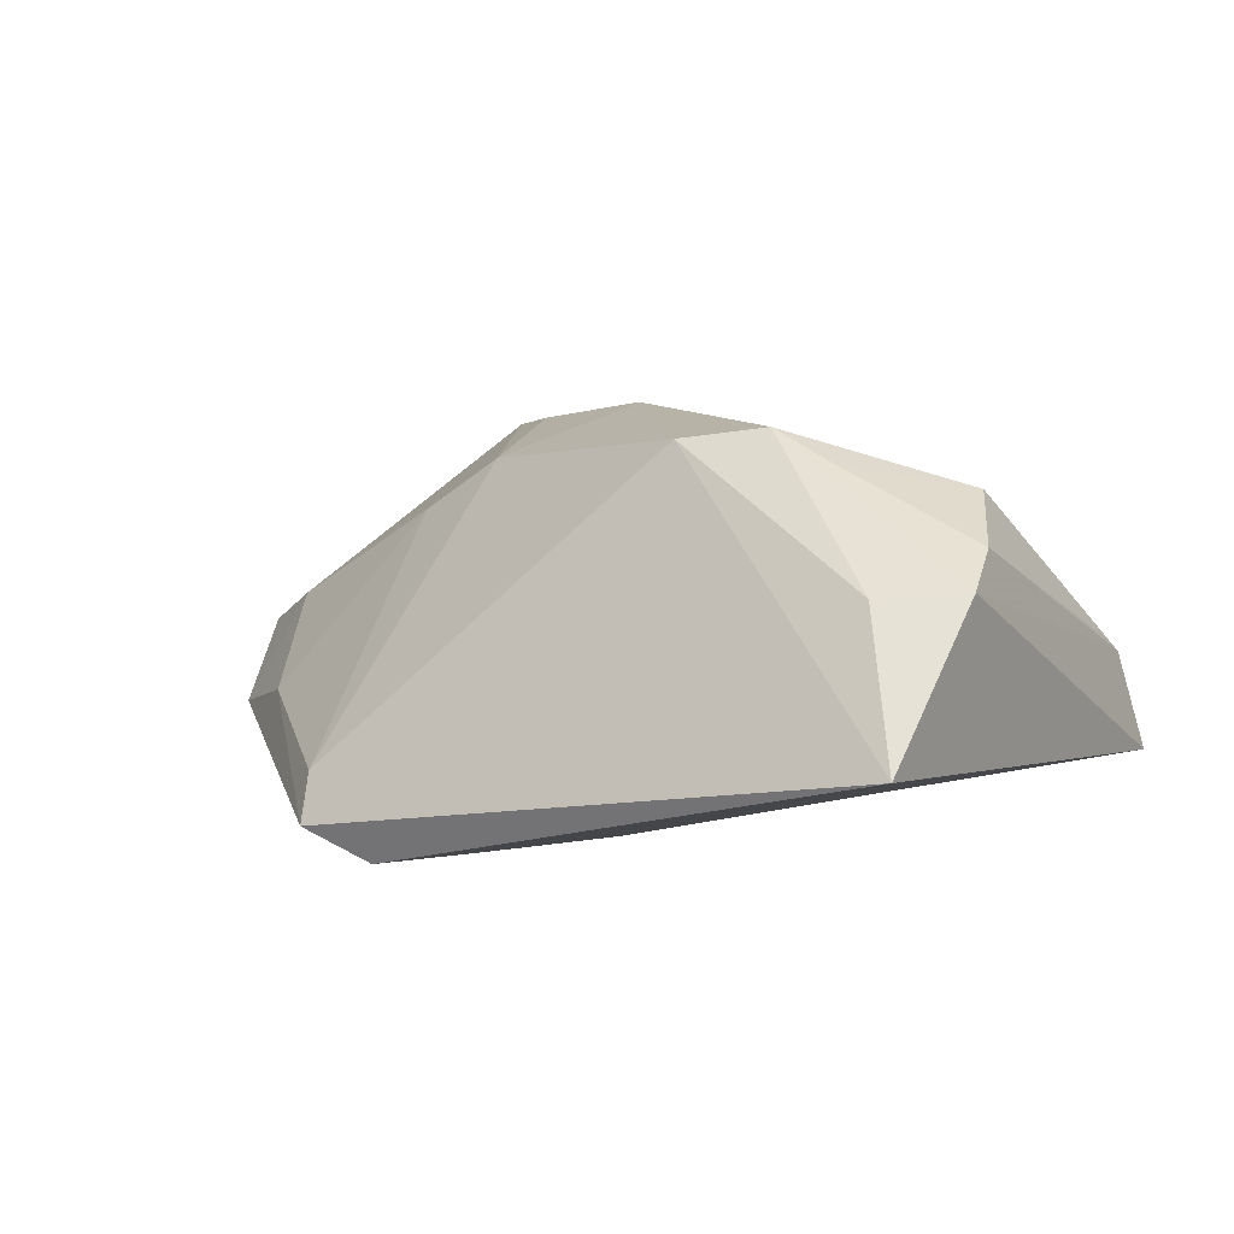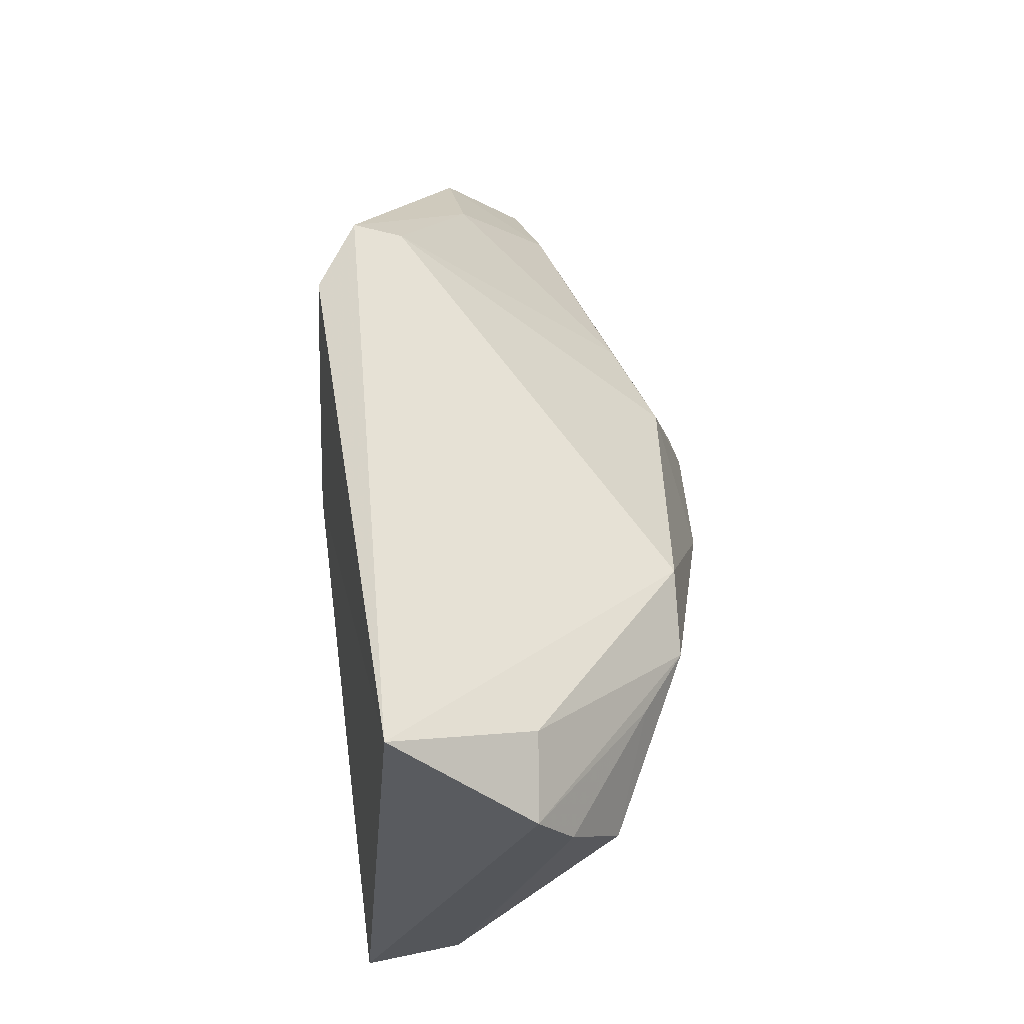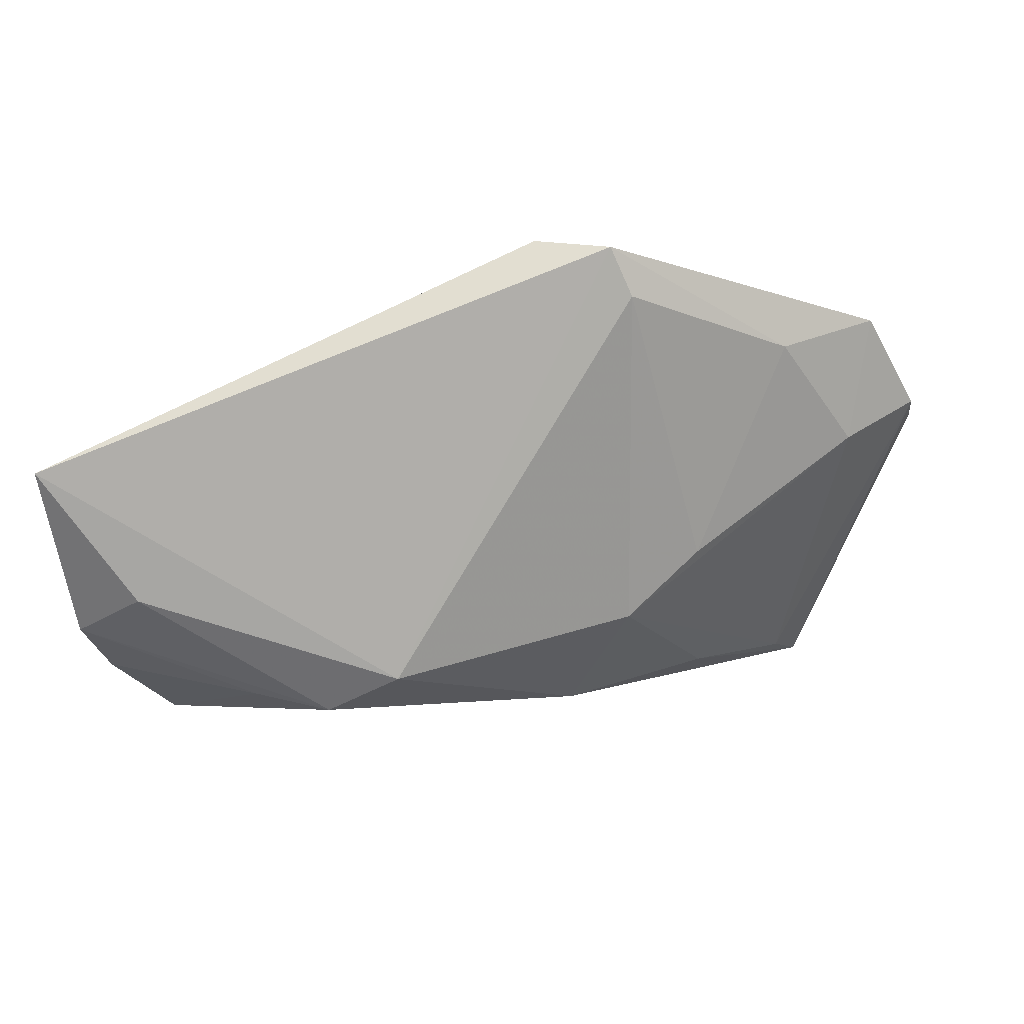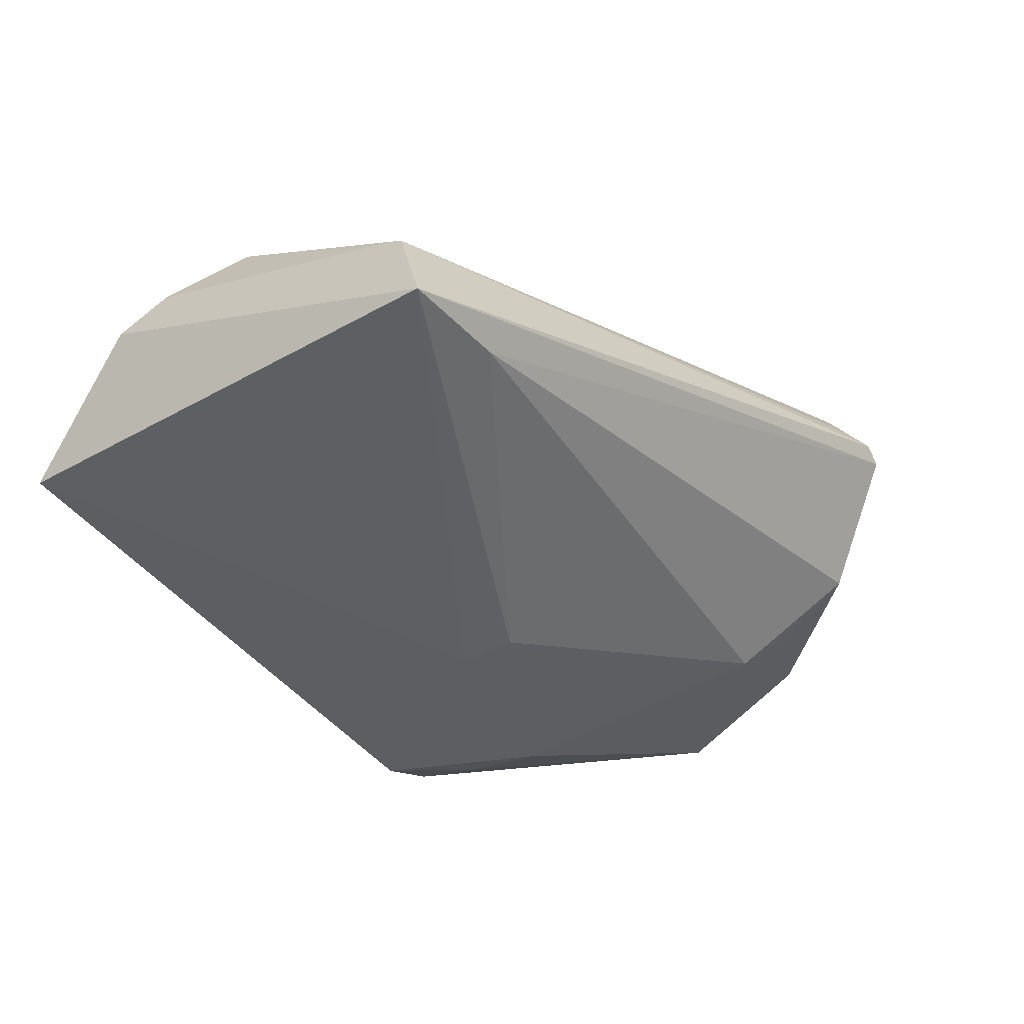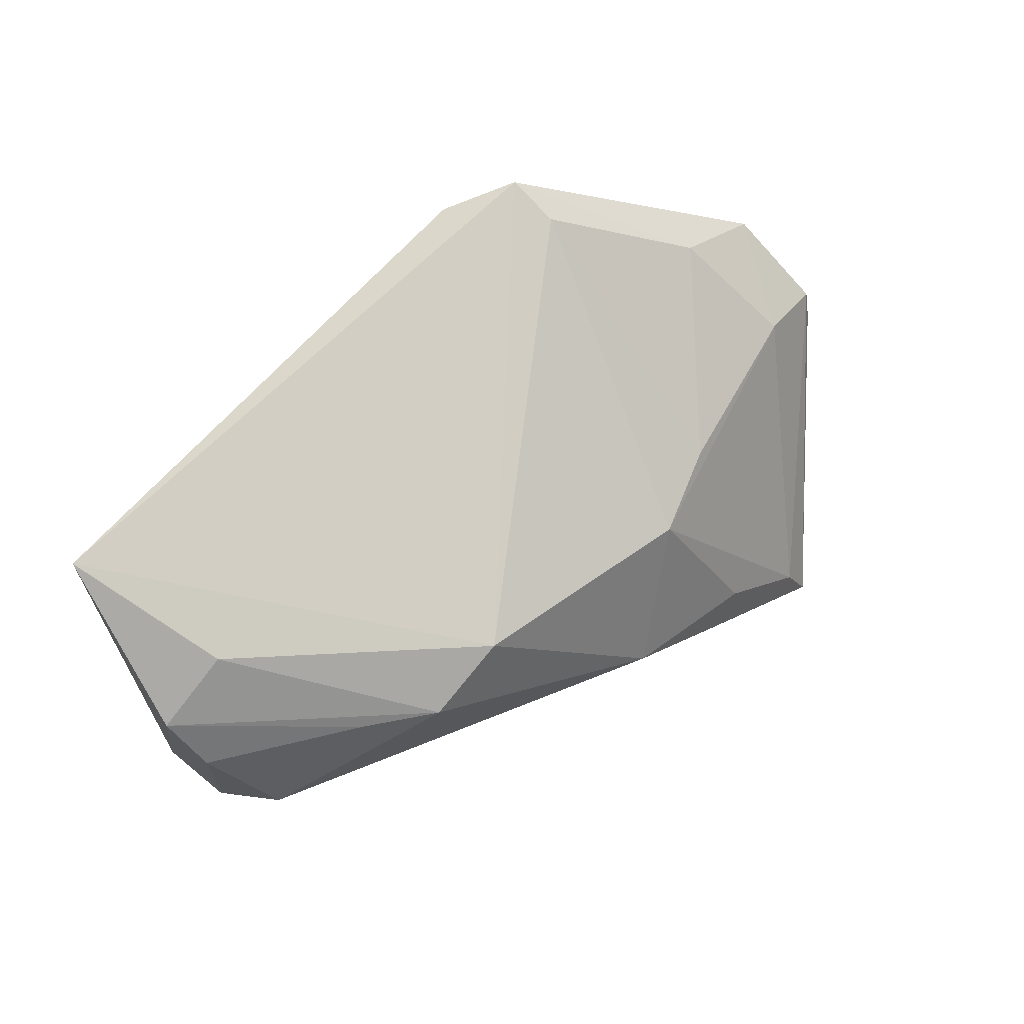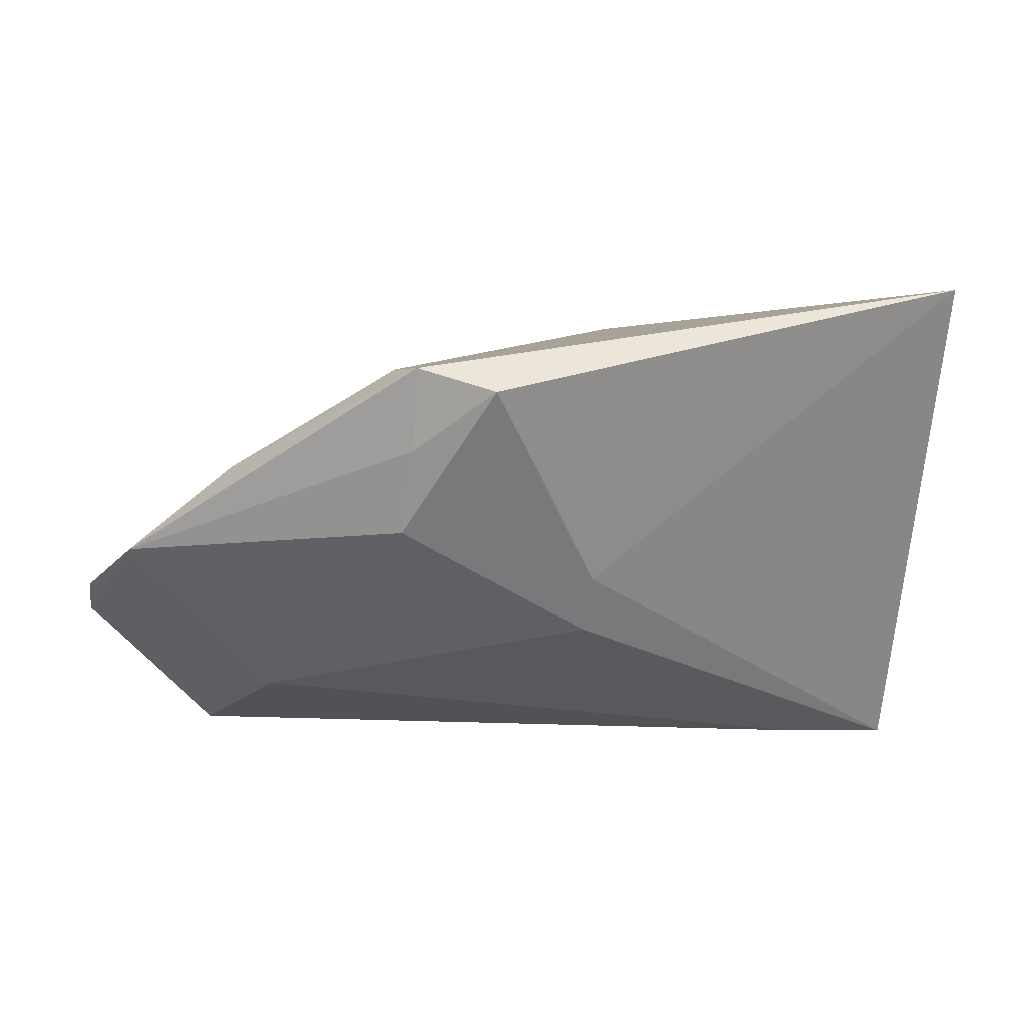
<metadata>
{"format":"obj","ext":"obj","renderer":"f3d","projection":"perspective","resolution":1024,"background":"white","views":[{"elev":6.1,"azim":-141.8,"up":"+Z"},{"elev":51.5,"azim":-85.5,"up":"+Y"},{"elev":76.4,"azim":-11.9,"up":"+Y"},{"elev":-37.7,"azim":-44.8,"up":"+Z"},{"elev":57.1,"azim":-37.3,"up":"+Y"},{"elev":32.5,"azim":165.9,"up":"+Y"}]}
</metadata>
<code>
v -0.02465 0.01235 0.02544
v -0.03355 0.01272 0.02141
v 0.06319 0.002306 -0.002221
v 0.001631 -0.0008642 -0.02386
v 0.02204 0.03862 -0.02027
v 0.04376 -0.02819 0.02414
v 0.0006531 0.007024 -0.0238
v -0.04504 0.02459 0.0088
v 0.02325 0.02864 -0.02264
v -0.05361 0.03376 -0.007626
v 0.04171 -0.0329 0.01772
v 0.02721 -0.01167 0.0253
v 0.007893 -0.006406 0.02757
v -0.05379 0.01856 0.009538
v -0.04564 -0.02982 -0.001547
v 0.0403 -0.02199 0.02402
v 0.02366 0.03553 -0.01439
v 0.007976 0.02424 -0.02393
v -0.01492 0.01692 0.02406
v 0.02782 -0.02447 0.02292
v 0.06343 -0.001944 -0.001435
v 0.0441 -0.03468 0.01561
v 0.04847 -0.01201 -0.007485
v -0.04593 -0.02643 0.0001797
v -0.03304 -0.03236 -0.01331
v 0.04159 -0.009997 -0.0131
v 0.02523 0.01798 -0.02393
v 0.04673 -0.034 0.01403
v 0.04384 0.02102 -0.008249
v 0.01312 0.03613 -0.02393
v 0.05199 0.007751 0.002389
v 0.02756 0.01094 0.01441
v -0.04557 0.002732 0.01895
v 0.0492 -0.02307 -0.001297
v 0.0167 0.01016 0.02099
v 0.05782 0.01307 -0.0118
v -0.04696 -0.03468 -0.01381
v -0.05154 0.01209 0.01356
f 10 37 14
f 8 10 14
f 19 10 8
f 14 1 8
f 8 1 19
f 30 10 5
f 5 10 19
f 19 17 5
f 35 17 19
f 37 10 7
f 7 4 37
f 26 23 34
f 34 23 21
f 21 23 36
f 36 23 26
f 16 12 6
f 16 35 12
f 14 37 15
f 15 38 14
f 1 33 13
f 6 12 13
f 19 1 13
f 13 35 19
f 12 35 13
f 4 7 18
f 18 10 30
f 18 7 10
f 26 34 25
f 37 4 25
f 25 4 26
f 22 15 37
f 35 16 31
f 26 4 27
f 27 36 26
f 27 18 30
f 4 18 27
f 2 33 1
f 2 38 33
f 2 1 14
f 14 38 2
f 33 38 24
f 24 15 33
f 38 15 24
f 6 13 20
f 20 13 33
f 20 15 6
f 33 15 20
f 6 15 11
f 11 22 6
f 15 22 11
f 37 25 28
f 28 22 37
f 28 25 34
f 28 34 21
f 21 6 28
f 6 22 28
f 21 36 3
f 36 31 3
f 3 31 16
f 3 6 21
f 3 16 6
f 17 35 32
f 35 31 32
f 5 36 9
f 36 27 9
f 30 5 9
f 9 27 30
f 17 32 29
f 29 32 31
f 29 31 36
f 29 5 17
f 29 36 5

</code>
